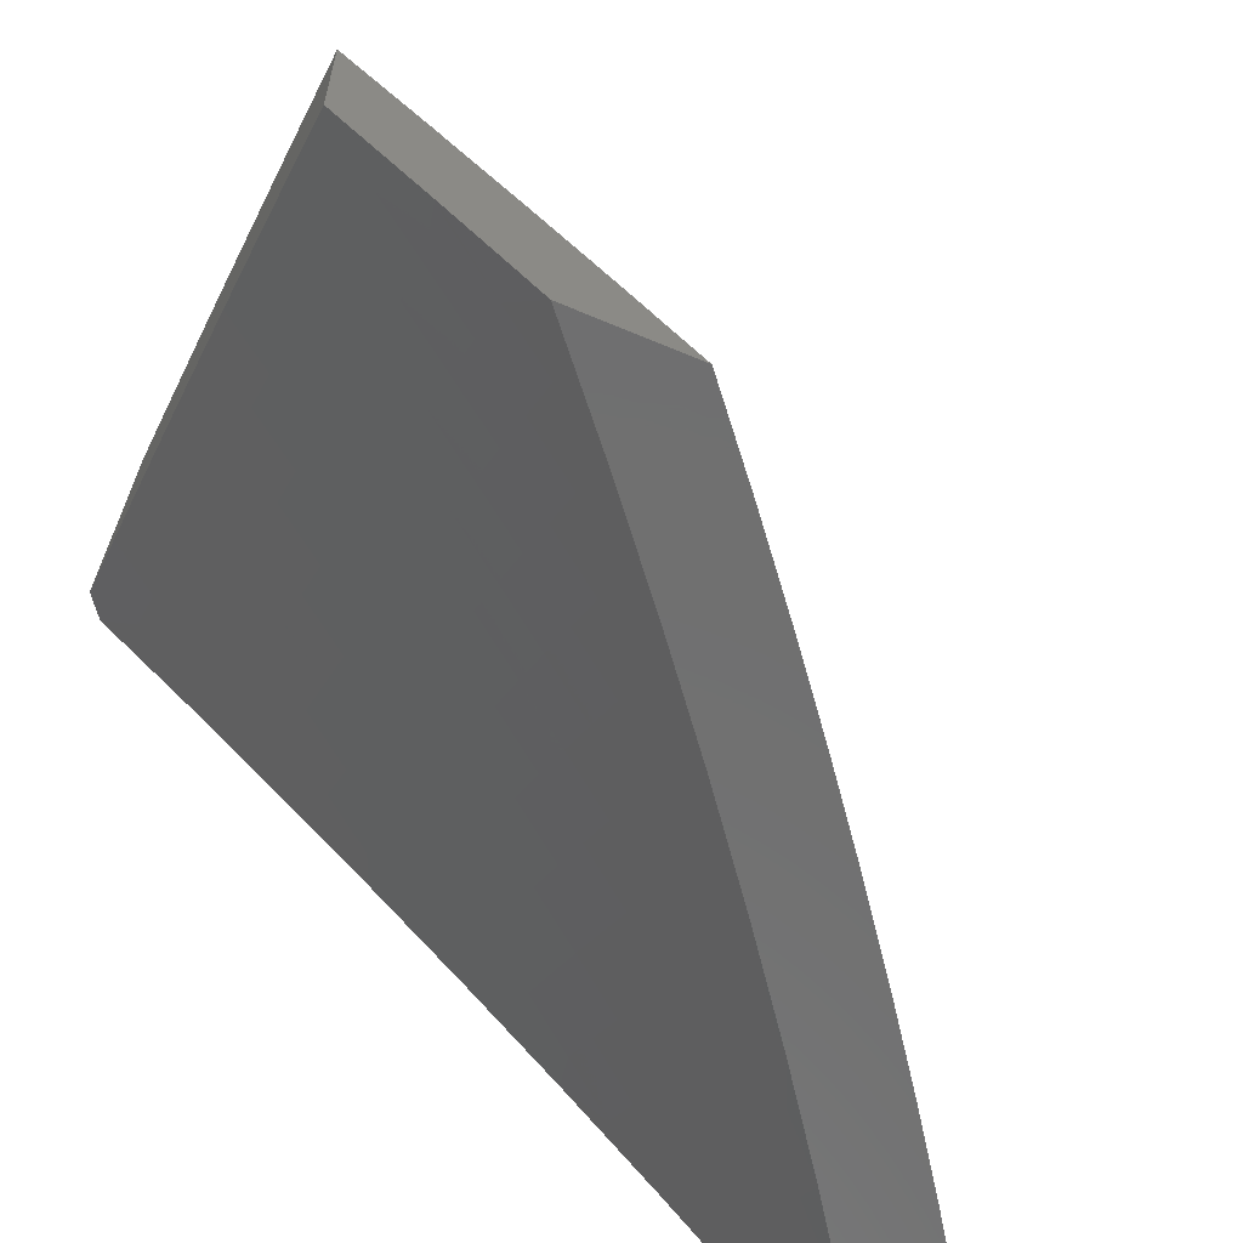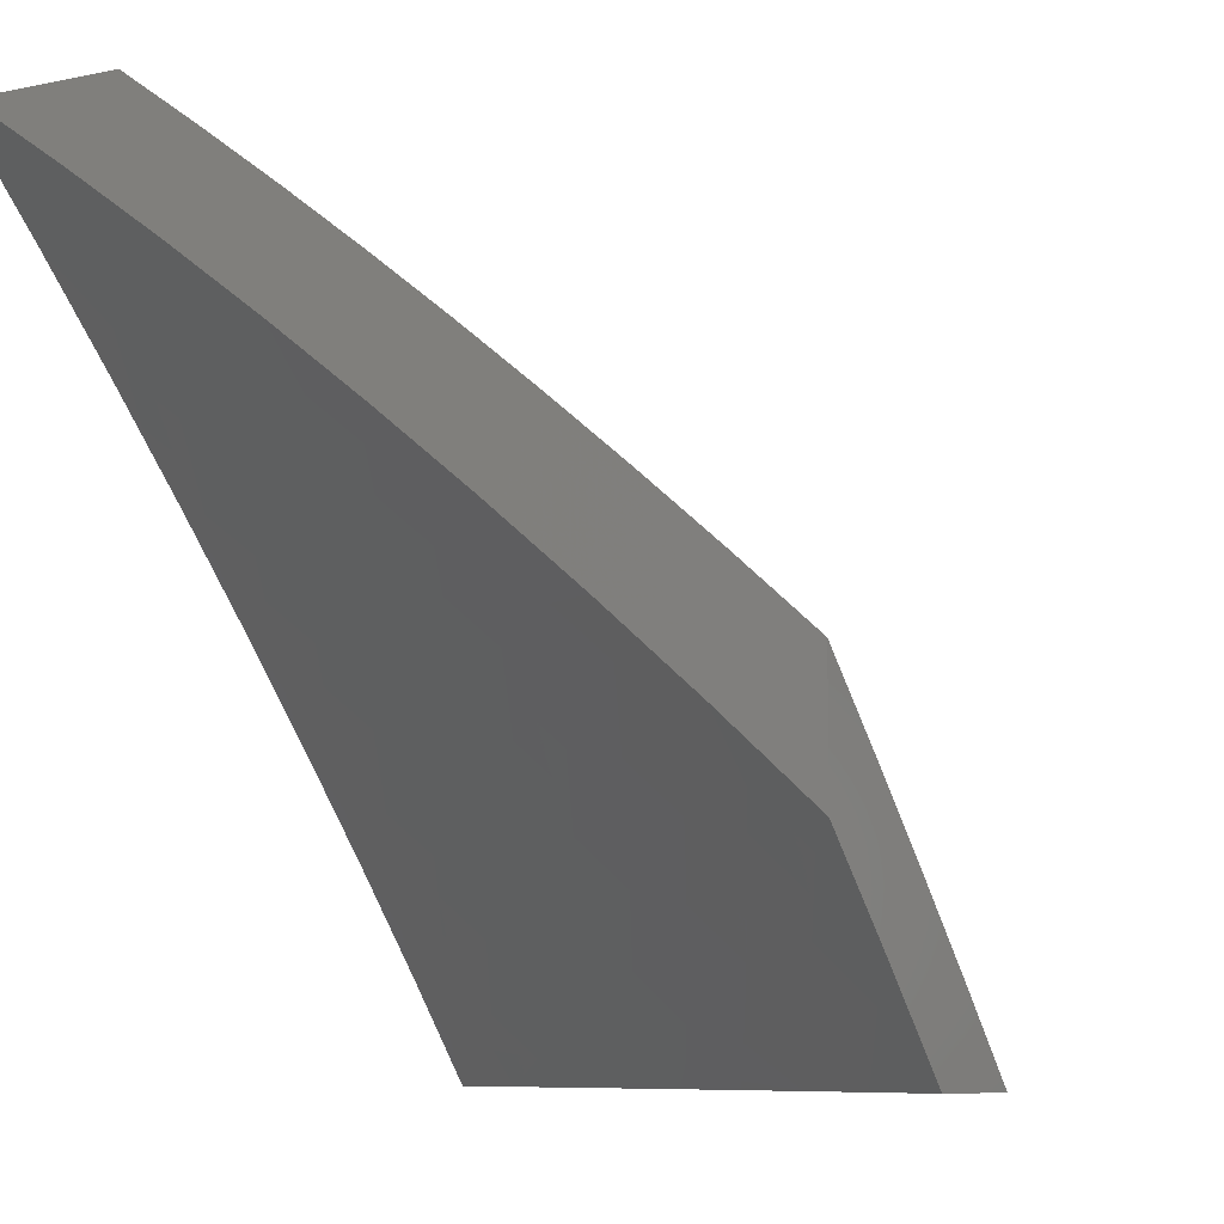
<metadata>
{"format":"stl","ext":"stl","renderer":"f3d","projection":"perspective","resolution":1024,"background":"white","views":[{"elev":-61.6,"azim":66.5,"up":"+Y"},{"elev":-8.2,"azim":30.2,"up":"+Y"}]}
</metadata>
<code>
# stl→obj: 363 verts, 722 faces
v 5.131 6 -7.9
v 5.085 6.002 -7.93
v 5 6 -7.989
v 5.021 6.053 -7.93
v 5 6.132 -7.876
v 5.056 6.095 -7.871
v 5.09 6.136 -7.811
v 5.155 6.085 -7.811
v 5.189 6.126 -7.751
v 5.253 6.073 -7.751
v 5.288 6.113 -7.69
v 5.352 6.06 -7.69
v 5.387 6.099 -7.629
v 5.451 6.045 -7.629
v 5.486 6.084 -7.568
v 5.513 6 -7.621
v 5.55 6.028 -7.568
v 5.637 6 -7.524
v 5.585 6.066 -7.506
v 5.649 6.01 -7.506
v 5.684 6.047 -7.444
v 5.76 6 -7.424
v 5.719 6.084 -7.382
v 5.783 6.026 -7.382
v 5.818 6.063 -7.319
v 5.881 6 -7.323
v 5.881 6.004 -7.319
v 6 6 -7.219
v 5.916 6.04 -7.256
v 5.951 6.075 -7.193
v 5.852 6.099 -7.256
v 5.887 6.135 -7.193
v 5.788 6.157 -7.256
v 5.822 6.194 -7.193
v 5.722 6.215 -7.256
v 5.756 6.252 -7.193
v 5.657 6.273 -7.256
v 5.69 6.31 -7.193
v 5.59 6.329 -7.256
v 5.623 6.366 -7.193
v 5.523 6.385 -7.256
v 5.556 6.423 -7.193
v 5.456 6.44 -7.256
v 5.488 6.478 -7.193
v 5.388 6.495 -7.256
v 5.419 6.533 -7.193
v 5.319 6.549 -7.256
v 5.35 6.587 -7.193
v 5.25 6.602 -7.256
v 5.281 6.641 -7.193
v 5.18 6.654 -7.256
v 5.211 6.693 -7.193
v 5.11 6.706 -7.256
v 5.14 6.745 -7.193
v 5.04 6.757 -7.256
v 5.069 6.796 -7.193
v 5 6.763 -7.279
v 5 6.883 -7.153
v 5.027 6.886 -7.129
v 5.055 6.925 -7.065
v 5.128 6.874 -7.065
v 5.159 6.911 -7
v 5.2 6.823 -7.065
v 5.284 6.82 -7
v 5.271 6.77 -7.065
v 5.342 6.717 -7.065
v 5.241 6.732 -7.129
v 5.311 6.679 -7.129
v 5.26 6 -7.809
v 5.218 6.033 -7.811
v 5.12 6.044 -7.871
v 5.387 6 -7.716
v 5.317 6.02 -7.751
v 5.416 6.006 -7.69
v 6 6.115 -7.111
v 5.985 6.11 -7.129
v 5.921 6.17 -7.129
v 5.855 6.229 -7.129
v 5.789 6.288 -7.129
v 5.723 6.346 -7.129
v 5.656 6.403 -7.129
v 5.588 6.46 -7.129
v 5.52 6.516 -7.129
v 5.451 6.571 -7.129
v 5.381 6.625 -7.129
v 6 6.229 -7
v 5.954 6.205 -7.065
v 5.889 6.265 -7.065
v 5.885 6.333 -7
v 5.822 6.324 -7.065
v 5.768 6.434 -7
v 5.755 6.382 -7.065
v 5.688 6.44 -7.065
v 5.65 6.534 -7
v 5.62 6.497 -7.065
v 5.551 6.553 -7.065
v 5.53 6.632 -7
v 5.482 6.608 -7.065
v 5.412 6.663 -7.065
v 5.408 6.727 -7
v 5.032 7 -7
v 5 7 -7.024
v 5.01 6.716 -7.319
v 5 6.641 -7.403
v 5.08 6.666 -7.319
v 5.049 6.626 -7.382
v 5.15 6.615 -7.319
v 5.119 6.575 -7.382
v 5.219 6.563 -7.319
v 5.188 6.523 -7.382
v 5.288 6.51 -7.319
v 5.256 6.471 -7.382
v 5.356 6.456 -7.319
v 5.324 6.418 -7.382
v 5.423 6.402 -7.319
v 5.391 6.364 -7.382
v 5.491 6.347 -7.319
v 5.458 6.309 -7.382
v 5.557 6.292 -7.319
v 5.524 6.254 -7.382
v 5.623 6.236 -7.319
v 5.589 6.198 -7.382
v 5.689 6.179 -7.319
v 5.654 6.141 -7.382
v 5.753 6.121 -7.319
v 5.019 6.585 -7.444
v 5 6.517 -7.524
v 5.056 6.494 -7.506
v 5.024 6.453 -7.568
v 5.124 6.443 -7.506
v 5.092 6.403 -7.568
v 5.191 6.391 -7.506
v 5.159 6.351 -7.568
v 5.258 6.339 -7.506
v 5.225 6.299 -7.568
v 5.325 6.286 -7.506
v 5.291 6.246 -7.568
v 5.391 6.232 -7.506
v 5.357 6.193 -7.568
v 5.456 6.177 -7.506
v 5.422 6.138 -7.568
v 5.521 6.122 -7.506
v 5 6.391 -7.644
v 5.059 6.362 -7.629
v 5.026 6.321 -7.69
v 5 6.263 -7.761
v 5.059 6.229 -7.751
v 5.025 6.187 -7.811
v 5.124 6.178 -7.751
v 5.291 6.378 -7.444
v 5.358 6.325 -7.444
v 5.424 6.271 -7.444
v 5.49 6.216 -7.444
v 5.555 6.16 -7.444
v 5.62 6.104 -7.444
v 5.224 6.431 -7.444
v 5.156 6.483 -7.444
v 5.088 6.535 -7.444
v 5.192 6.259 -7.629
v 5.258 6.206 -7.629
v 5.323 6.153 -7.629
v 5.158 6.218 -7.69
v 5.223 6.166 -7.69
v 5.126 6.311 -7.629
v 5.093 6.27 -7.69
v 5.17 6.784 -7.129
v 5.099 6.836 -7.129
v 5.09 6.072 -8
v 5.157 6.088 -7.94
v 5.179 6 -8
v 5.221 6.036 -7.94
v 5.285 6 -7.926
v 5.257 6.077 -7.88
v 5.32 6.024 -7.88
v 5.292 6.118 -7.82
v 5.356 6.064 -7.82
v 5.327 6.158 -7.759
v 5.392 6.104 -7.759
v 5.362 6.198 -7.698
v 5.427 6.144 -7.698
v 5.396 6.238 -7.636
v 5.462 6.184 -7.636
v 5.43 6.278 -7.574
v 5.496 6.223 -7.574
v 5.464 6.317 -7.512
v 5.53 6.262 -7.512
v 5.498 6.356 -7.449
v 5.564 6.3 -7.449
v 5.531 6.394 -7.386
v 5.598 6.338 -7.386
v 5.564 6.432 -7.323
v 5.631 6.376 -7.323
v 5.597 6.47 -7.259
v 5.664 6.413 -7.259
v 5.629 6.507 -7.195
v 5.697 6.45 -7.195
v 5.661 6.545 -7.13
v 5.73 6.487 -7.13
v 5.693 6.581 -7.065
v 5.762 6.524 -7.065
v 5.718 6.623 -7
v 5.813 6.543 -7
v 5.093 6.14 -7.94
v 5 6.143 -8
v 5.028 6.191 -7.94
v 5 6.256 -7.902
v 5.062 6.233 -7.88
v 5.03 6.325 -7.82
v 5.096 6.275 -7.82
v 5.064 6.367 -7.759
v 5.13 6.316 -7.759
v 5.097 6.409 -7.698
v 5.164 6.357 -7.698
v 5.129 6.45 -7.636
v 5.197 6.398 -7.636
v 5.162 6.491 -7.574
v 5.23 6.438 -7.574
v 5.194 6.531 -7.512
v 5.262 6.479 -7.512
v 5.226 6.571 -7.449
v 5.295 6.518 -7.449
v 5.257 6.611 -7.386
v 5.327 6.558 -7.386
v 5.289 6.65 -7.323
v 5.358 6.597 -7.323
v 5.32 6.689 -7.259
v 5.39 6.636 -7.259
v 5.351 6.728 -7.195
v 5.421 6.674 -7.195
v 5.381 6.767 -7.13
v 5.452 6.712 -7.13
v 5.411 6.805 -7.065
v 5.482 6.75 -7.065
v 5.525 6.778 -7
v 5.553 6.694 -7.065
v 5.622 6.701 -7
v 5.623 6.638 -7.065
v 5 6.367 -7.803
v 5 6.476 -7.702
v 5.029 6.46 -7.698
v 5.061 6.501 -7.636
v 5.093 6.542 -7.574
v 5.125 6.583 -7.512
v 5.156 6.623 -7.449
v 5.188 6.663 -7.386
v 5.219 6.703 -7.323
v 5.249 6.743 -7.259
v 5.28 6.782 -7.195
v 5.31 6.82 -7.13
v 5.34 6.858 -7.065
v 5.427 6.853 -7
v 5 6.584 -7.6
v 5.024 6.593 -7.574
v 5.056 6.634 -7.512
v 5 6.69 -7.496
v 5.087 6.675 -7.449
v 5.016 6.725 -7.449
v 5.047 6.766 -7.386
v 5 6.795 -7.39
v 5.077 6.806 -7.323
v 5.005 6.857 -7.323
v 5.035 6.897 -7.259
v 5 6.898 -7.283
v 5 7 -7.174
v 5.114 7 -7.088
v 5.093 6.977 -7.13
v 5.064 6.937 -7.195
v 5.107 6.846 -7.259
v 5.148 6.755 -7.323
v 5.117 6.715 -7.386
v 5.227 7 -7
v 5.195 6.964 -7.065
v 5.166 6.925 -7.13
v 5.136 6.886 -7.195
v 5.267 6.912 -7.065
v 5.327 6.927 -7
v 5.83 6.465 -7.065
v 5.907 6.462 -7
v 5.898 6.406 -7.065
v 6 6.38 -7
v 5.965 6.346 -7.065
v 6 6.287 -7.093
v 5.932 6.311 -7.13
v 5.998 6.251 -7.13
v 5.964 6.216 -7.195
v 6 6.193 -7.185
v 5.93 6.18 -7.259
v 5.995 6.12 -7.259
v 5.96 6.084 -7.323
v 6 6.097 -7.275
v 6 6 -7.365
v 5.924 6.048 -7.386
v 5.901 6 -7.449
v 5.889 6.012 -7.449
v 5.801 6 -7.532
v 5.825 6.071 -7.449
v 5.79 6.033 -7.512
v 5.761 6.129 -7.449
v 5.726 6.091 -7.512
v 5.696 6.187 -7.449
v 5.661 6.149 -7.512
v 5.63 6.244 -7.449
v 5.596 6.206 -7.512
v 5.69 6.054 -7.574
v 5.7 6 -7.614
v 5.654 6.016 -7.636
v 5.598 6 -7.694
v 5.591 6.072 -7.636
v 5.555 6.034 -7.698
v 5.526 6.128 -7.636
v 5.491 6.089 -7.698
v 5.495 6 -7.772
v 5.456 6.05 -7.759
v 5.42 6.01 -7.82
v 5.391 6 -7.85
v 5.193 6.13 -7.88
v 5.128 6.182 -7.88
v 5.227 6.171 -7.82
v 5.162 6.223 -7.82
v 5.262 6.212 -7.759
v 5.196 6.264 -7.759
v 5.296 6.252 -7.698
v 5.23 6.305 -7.698
v 5.33 6.292 -7.636
v 5.264 6.345 -7.636
v 5.364 6.332 -7.574
v 5.297 6.386 -7.574
v 5.397 6.371 -7.512
v 5.33 6.425 -7.512
v 5.431 6.411 -7.449
v 5.363 6.465 -7.449
v 5.463 6.449 -7.386
v 5.395 6.504 -7.386
v 5.496 6.488 -7.323
v 5.427 6.543 -7.323
v 5.528 6.526 -7.259
v 5.459 6.581 -7.259
v 5.56 6.564 -7.195
v 5.491 6.619 -7.195
v 5.592 6.601 -7.13
v 5.522 6.657 -7.13
v 5.178 6.795 -7.259
v 5.208 6.834 -7.195
v 5.238 6.873 -7.13
v 5.798 6.429 -7.13
v 5.865 6.37 -7.13
v 5.765 6.393 -7.195
v 5.832 6.334 -7.195
v 5.898 6.275 -7.195
v 5.732 6.356 -7.259
v 5.798 6.298 -7.259
v 5.864 6.239 -7.259
v 5.698 6.319 -7.323
v 5.765 6.261 -7.323
v 5.83 6.203 -7.323
v 5.895 6.144 -7.323
v 5.664 6.281 -7.386
v 5.73 6.224 -7.386
v 5.796 6.166 -7.386
v 5.86 6.107 -7.386
v 5.561 6.167 -7.574
v 5.626 6.111 -7.574
v 5 6 -8
f 1 2 3
f 3 2 4
f 3 4 5
f 5 4 6
f 5 6 7
f 7 6 8
f 7 8 9
f 9 8 10
f 9 10 11
f 11 10 12
f 11 12 13
f 13 12 14
f 13 14 15
f 15 14 16
f 15 16 17
f 17 16 18
f 17 18 19
f 19 18 20
f 19 20 21
f 21 20 22
f 21 22 23
f 23 22 24
f 23 24 25
f 25 24 26
f 25 26 27
f 27 26 28
f 27 28 29
f 29 28 30
f 29 30 31
f 31 30 32
f 31 32 33
f 33 32 34
f 33 34 35
f 35 34 36
f 35 36 37
f 37 36 38
f 37 38 39
f 39 38 40
f 39 40 41
f 41 40 42
f 41 42 43
f 43 42 44
f 43 44 45
f 45 44 46
f 45 46 47
f 47 46 48
f 47 48 49
f 49 48 50
f 49 50 51
f 51 50 52
f 51 52 53
f 53 52 54
f 53 54 55
f 55 54 56
f 55 56 57
f 57 56 58
f 58 56 59
f 58 59 60
f 60 59 61
f 60 61 62
f 62 61 63
f 62 63 64
f 64 63 65
f 64 65 66
f 66 65 67
f 66 67 68
f 68 67 52
f 68 52 50
f 69 70 1
f 1 70 71
f 1 71 2
f 2 71 4
f 72 73 69
f 69 73 10
f 69 10 70
f 70 10 8
f 70 8 71
f 71 8 6
f 71 6 4
f 16 74 72
f 72 74 12
f 72 12 73
f 73 12 10
f 18 22 20
f 22 26 24
f 28 75 30
f 30 75 76
f 30 76 32
f 32 76 77
f 32 77 34
f 34 77 78
f 34 78 36
f 36 78 79
f 36 79 38
f 38 79 80
f 38 80 40
f 40 80 81
f 40 81 42
f 42 81 82
f 42 82 44
f 44 82 83
f 44 83 46
f 46 83 84
f 46 84 48
f 48 84 85
f 48 85 50
f 50 85 68
f 86 87 75
f 75 87 77
f 75 77 76
f 87 86 88
f 88 86 89
f 88 89 90
f 90 89 91
f 90 91 92
f 92 91 93
f 92 93 81
f 81 93 82
f 91 94 93
f 93 94 95
f 93 95 82
f 82 95 83
f 95 94 96
f 96 94 97
f 96 97 98
f 98 97 99
f 98 99 85
f 85 99 68
f 97 100 99
f 99 100 66
f 99 66 68
f 100 64 66
f 62 101 60
f 60 101 102
f 60 102 58
f 55 57 103
f 103 57 104
f 103 104 105
f 105 104 106
f 105 106 107
f 107 106 108
f 107 108 109
f 109 108 110
f 109 110 111
f 111 110 112
f 111 112 113
f 113 112 114
f 113 114 115
f 115 114 116
f 115 116 117
f 117 116 118
f 117 118 119
f 119 118 120
f 119 120 121
f 121 120 122
f 121 122 123
f 123 122 124
f 123 124 125
f 125 124 23
f 125 23 25
f 106 104 126
f 126 104 127
f 126 127 128
f 128 127 129
f 128 129 130
f 130 129 131
f 130 131 132
f 132 131 133
f 132 133 134
f 134 133 135
f 134 135 136
f 136 135 137
f 136 137 138
f 138 137 139
f 138 139 140
f 140 139 141
f 140 141 142
f 142 141 15
f 142 15 19
f 19 15 17
f 127 143 129
f 129 143 144
f 129 144 131
f 131 144 133
f 144 143 145
f 145 143 146
f 145 146 147
f 147 146 148
f 147 148 149
f 149 148 7
f 149 7 9
f 146 5 148
f 148 5 7
f 98 84 96
f 96 84 83
f 96 83 95
f 84 98 85
f 45 113 43
f 43 113 115
f 43 115 41
f 41 115 117
f 41 117 39
f 39 117 119
f 39 119 37
f 37 119 121
f 37 121 35
f 35 121 123
f 35 123 33
f 33 123 125
f 33 125 31
f 31 125 25
f 31 25 29
f 29 25 27
f 113 45 111
f 111 45 47
f 111 47 109
f 109 47 49
f 109 49 107
f 107 49 51
f 107 51 105
f 105 51 53
f 105 53 103
f 103 53 55
f 114 150 116
f 116 150 151
f 116 151 118
f 118 151 152
f 118 152 120
f 120 152 153
f 120 153 122
f 122 153 154
f 122 154 124
f 124 154 155
f 124 155 23
f 23 155 21
f 150 134 151
f 151 134 136
f 151 136 152
f 152 136 138
f 152 138 153
f 153 138 140
f 153 140 154
f 154 140 142
f 154 142 155
f 155 142 19
f 155 19 21
f 150 114 156
f 156 114 112
f 156 112 157
f 157 112 110
f 157 110 158
f 158 110 108
f 158 108 126
f 126 108 106
f 134 150 132
f 132 150 156
f 132 156 130
f 130 156 157
f 130 157 128
f 128 157 158
f 128 158 126
f 135 159 137
f 137 159 160
f 137 160 139
f 139 160 161
f 139 161 141
f 141 161 13
f 141 13 15
f 159 162 160
f 160 162 163
f 160 163 161
f 161 163 11
f 161 11 13
f 159 135 164
f 164 135 133
f 164 133 144
f 162 149 163
f 163 149 9
f 163 9 11
f 162 159 165
f 165 159 164
f 165 164 145
f 145 164 144
f 149 162 147
f 147 162 165
f 147 165 145
f 92 81 80
f 16 14 74
f 74 14 12
f 90 92 80
f 90 80 79
f 88 90 79
f 88 79 78
f 87 88 78
f 87 78 77
f 67 65 166
f 166 65 63
f 166 63 167
f 167 63 61
f 167 61 59
f 52 67 54
f 54 67 166
f 54 166 56
f 56 166 167
f 56 167 59
f 168 169 170
f 170 169 171
f 170 171 172
f 172 171 173
f 172 173 174
f 174 173 175
f 174 175 176
f 176 175 177
f 176 177 178
f 178 177 179
f 178 179 180
f 180 179 181
f 180 181 182
f 182 181 183
f 182 183 184
f 184 183 185
f 184 185 186
f 186 185 187
f 186 187 188
f 188 187 189
f 188 189 190
f 190 189 191
f 190 191 192
f 192 191 193
f 192 193 194
f 194 193 195
f 194 195 196
f 196 195 197
f 196 197 198
f 198 197 199
f 198 199 200
f 200 199 201
f 200 201 202
f 169 168 203
f 203 168 204
f 203 204 205
f 205 204 206
f 205 206 207
f 207 206 208
f 207 208 209
f 209 208 210
f 209 210 211
f 211 210 212
f 211 212 213
f 213 212 214
f 213 214 215
f 215 214 216
f 215 216 217
f 217 216 218
f 217 218 219
f 219 218 220
f 219 220 221
f 221 220 222
f 221 222 223
f 223 222 224
f 223 224 225
f 225 224 226
f 225 226 227
f 227 226 228
f 227 228 229
f 229 228 230
f 229 230 231
f 231 230 232
f 231 232 233
f 233 232 234
f 233 234 235
f 235 234 236
f 235 236 237
f 237 236 201
f 237 201 199
f 206 238 208
f 208 238 210
f 238 239 210
f 210 239 240
f 210 240 212
f 212 240 241
f 212 241 214
f 214 241 242
f 214 242 216
f 216 242 243
f 216 243 218
f 218 243 244
f 218 244 220
f 220 244 245
f 220 245 222
f 222 245 246
f 222 246 224
f 224 246 247
f 224 247 226
f 226 247 248
f 226 248 228
f 228 248 249
f 228 249 230
f 230 249 250
f 230 250 232
f 232 250 251
f 232 251 234
f 240 239 241
f 241 239 252
f 241 252 242
f 242 252 253
f 242 253 254
f 254 253 255
f 254 255 256
f 256 255 257
f 256 257 258
f 258 257 259
f 258 259 260
f 260 259 261
f 260 261 262
f 262 261 263
f 262 263 264
f 252 255 253
f 255 259 257
f 259 263 261
f 265 266 264
f 264 266 267
f 264 267 262
f 262 267 268
f 262 268 260
f 260 268 269
f 260 269 270
f 270 269 245
f 270 245 244
f 271 272 265
f 265 272 273
f 265 273 266
f 266 273 274
f 266 274 267
f 267 274 268
f 272 271 275
f 275 271 276
f 275 276 250
f 250 276 251
f 200 202 277
f 277 202 278
f 277 278 279
f 279 278 280
f 279 280 281
f 281 280 282
f 281 282 283
f 283 282 284
f 283 284 285
f 285 284 286
f 285 286 287
f 287 286 288
f 287 288 289
f 289 288 290
f 289 290 291
f 282 286 284
f 286 290 288
f 289 291 292
f 292 291 293
f 292 293 294
f 294 293 295
f 294 295 296
f 296 295 297
f 296 297 298
f 298 297 299
f 298 299 300
f 300 299 301
f 300 301 302
f 302 301 303
f 302 303 188
f 188 303 186
f 297 295 304
f 304 295 305
f 304 305 306
f 306 305 307
f 306 307 308
f 308 307 309
f 308 309 310
f 310 309 311
f 310 311 182
f 182 311 180
f 307 312 309
f 309 312 313
f 309 313 311
f 311 313 180
f 313 312 314
f 314 312 315
f 314 315 176
f 176 315 174
f 315 172 174
f 173 171 316
f 316 171 169
f 316 169 317
f 317 169 203
f 317 203 207
f 207 203 205
f 175 173 318
f 318 173 316
f 318 316 319
f 319 316 317
f 319 317 209
f 209 317 207
f 177 175 320
f 320 175 318
f 320 318 321
f 321 318 319
f 321 319 211
f 211 319 209
f 179 177 322
f 322 177 320
f 322 320 323
f 323 320 321
f 323 321 213
f 213 321 211
f 181 179 324
f 324 179 322
f 324 322 325
f 325 322 323
f 325 323 215
f 215 323 213
f 183 181 326
f 326 181 324
f 326 324 327
f 327 324 325
f 327 325 217
f 217 325 215
f 185 183 328
f 328 183 326
f 328 326 329
f 329 326 327
f 329 327 219
f 219 327 217
f 187 185 330
f 330 185 328
f 330 328 331
f 331 328 329
f 331 329 221
f 221 329 219
f 189 187 332
f 332 187 330
f 332 330 333
f 333 330 331
f 333 331 223
f 223 331 221
f 191 189 334
f 334 189 332
f 334 332 335
f 335 332 333
f 335 333 225
f 225 333 223
f 193 191 336
f 336 191 334
f 336 334 337
f 337 334 335
f 337 335 227
f 227 335 225
f 195 193 338
f 338 193 336
f 338 336 339
f 339 336 337
f 339 337 229
f 229 337 227
f 197 195 340
f 340 195 338
f 340 338 341
f 341 338 339
f 341 339 231
f 231 339 229
f 199 197 237
f 237 197 340
f 237 340 235
f 235 340 341
f 235 341 233
f 233 341 231
f 242 254 243
f 243 254 256
f 243 256 244
f 244 256 270
f 245 269 246
f 246 269 342
f 246 342 247
f 247 342 343
f 247 343 248
f 248 343 344
f 248 344 249
f 249 344 275
f 249 275 250
f 260 270 258
f 258 270 256
f 269 268 342
f 342 268 274
f 342 274 343
f 343 274 273
f 343 273 344
f 344 273 272
f 344 272 275
f 198 200 345
f 345 200 277
f 345 277 346
f 346 277 279
f 346 279 283
f 283 279 281
f 196 198 347
f 347 198 345
f 347 345 348
f 348 345 346
f 348 346 349
f 349 346 283
f 349 283 285
f 194 196 350
f 350 196 347
f 350 347 351
f 351 347 348
f 351 348 352
f 352 348 349
f 352 349 287
f 287 349 285
f 192 194 353
f 353 194 350
f 353 350 354
f 354 350 351
f 354 351 355
f 355 351 352
f 355 352 356
f 356 352 287
f 356 287 289
f 190 192 357
f 357 192 353
f 357 353 358
f 358 353 354
f 358 354 359
f 359 354 355
f 359 355 360
f 360 355 356
f 360 356 292
f 292 356 289
f 188 190 302
f 302 190 357
f 302 357 300
f 300 357 358
f 300 358 298
f 298 358 359
f 298 359 296
f 296 359 360
f 296 360 294
f 294 360 292
f 184 186 361
f 361 186 303
f 361 303 362
f 362 303 301
f 362 301 304
f 304 301 299
f 304 299 297
f 182 184 310
f 310 184 361
f 310 361 308
f 308 361 362
f 308 362 306
f 306 362 304
f 178 180 313
f 176 178 314
f 314 178 313
f 101 62 271
f 271 62 276
f 276 62 64
f 276 64 251
f 251 64 100
f 251 100 234
f 234 100 97
f 234 97 236
f 236 97 201
f 201 97 94
f 201 94 202
f 202 94 91
f 202 91 278
f 278 91 89
f 278 89 280
f 280 89 86
f 280 86 282
f 282 86 75
f 282 75 286
f 286 75 290
f 290 75 28
f 290 28 291
f 28 26 291
f 291 26 293
f 293 26 22
f 293 22 295
f 295 22 18
f 295 18 305
f 305 18 16
f 305 16 307
f 307 16 312
f 312 16 72
f 312 72 315
f 315 72 69
f 315 69 172
f 172 69 1
f 172 1 170
f 170 1 3
f 170 3 363
f 204 168 363
f 363 168 170
f 363 3 204
f 204 3 5
f 204 5 206
f 206 5 146
f 206 146 238
f 238 146 143
f 238 143 239
f 239 143 127
f 239 127 252
f 252 127 255
f 255 127 104
f 255 104 259
f 259 104 57
f 259 57 263
f 263 57 58
f 263 58 264
f 264 58 102
f 264 102 265
f 265 102 101
f 265 101 271

</code>
